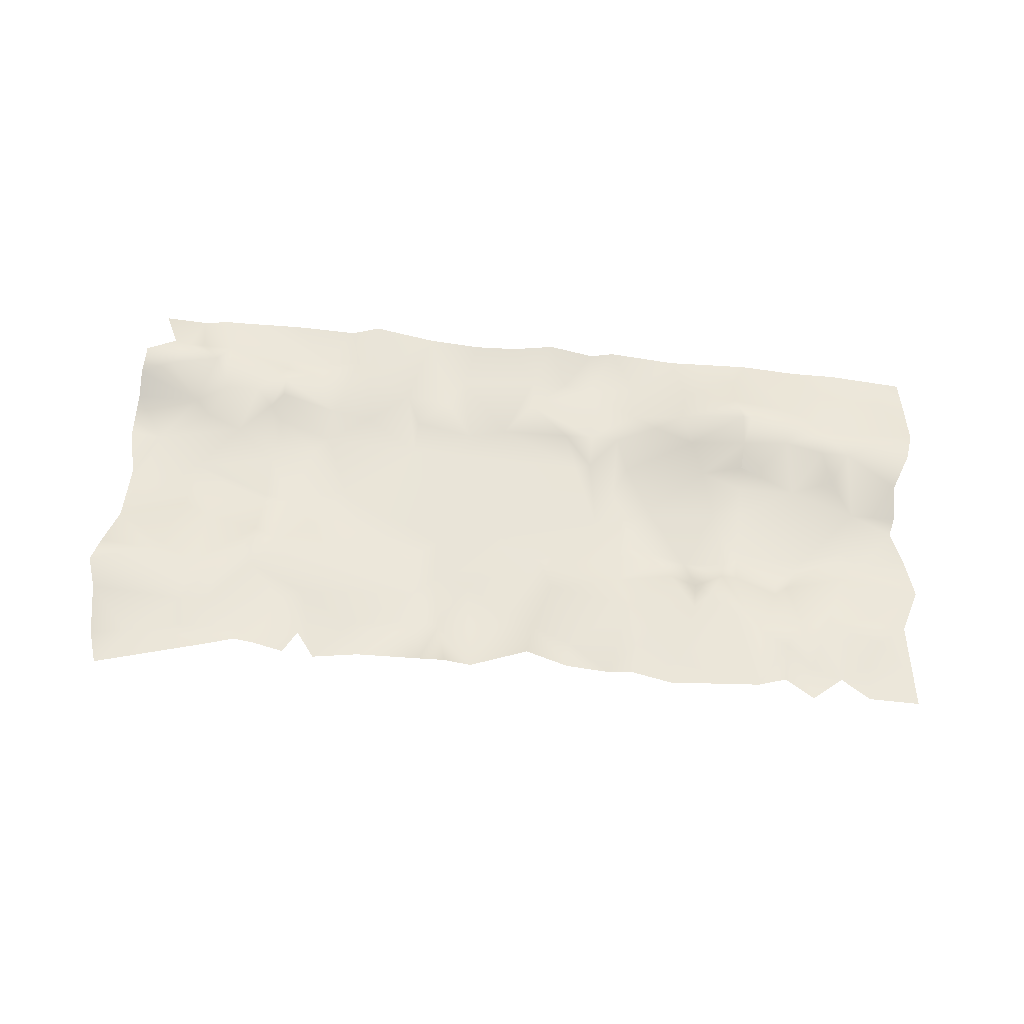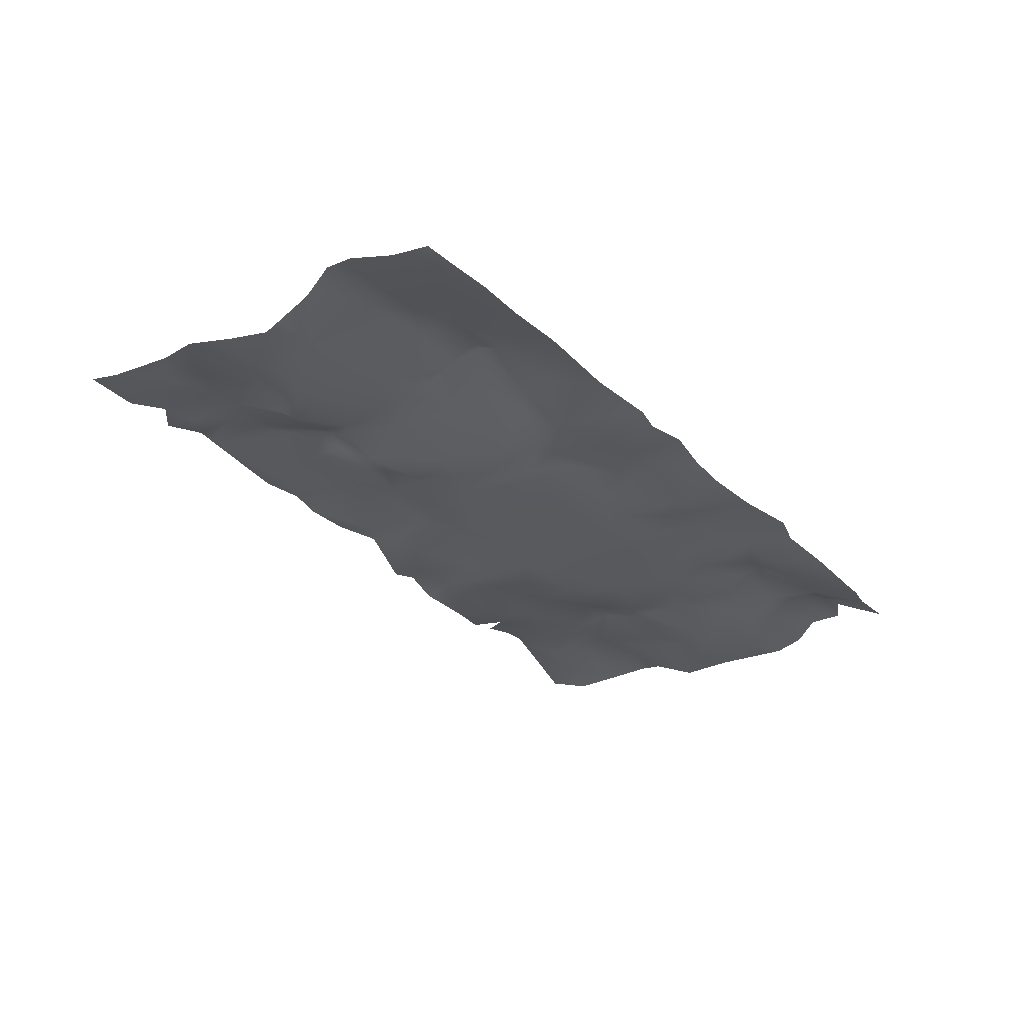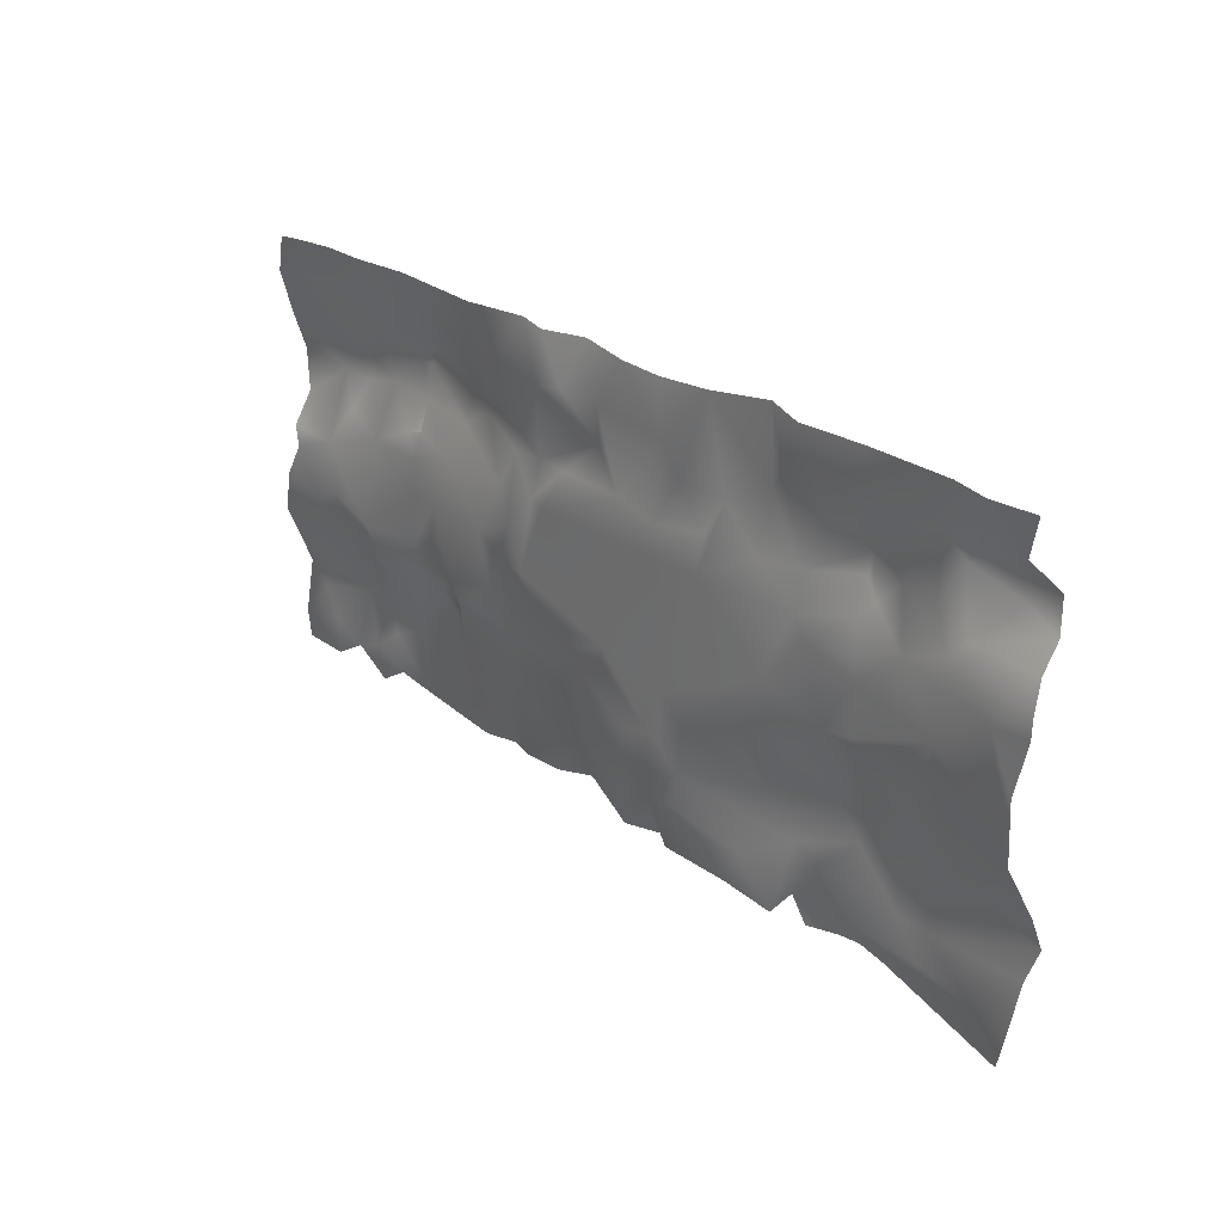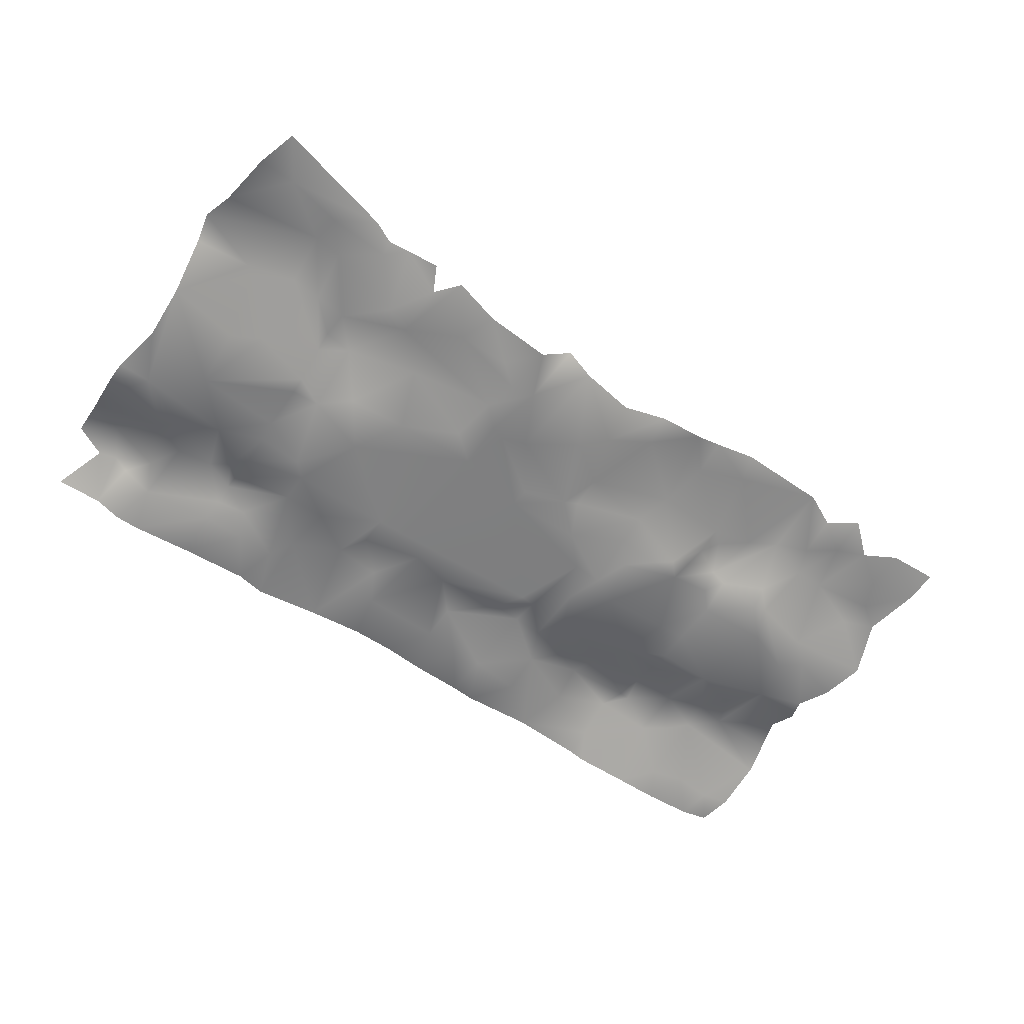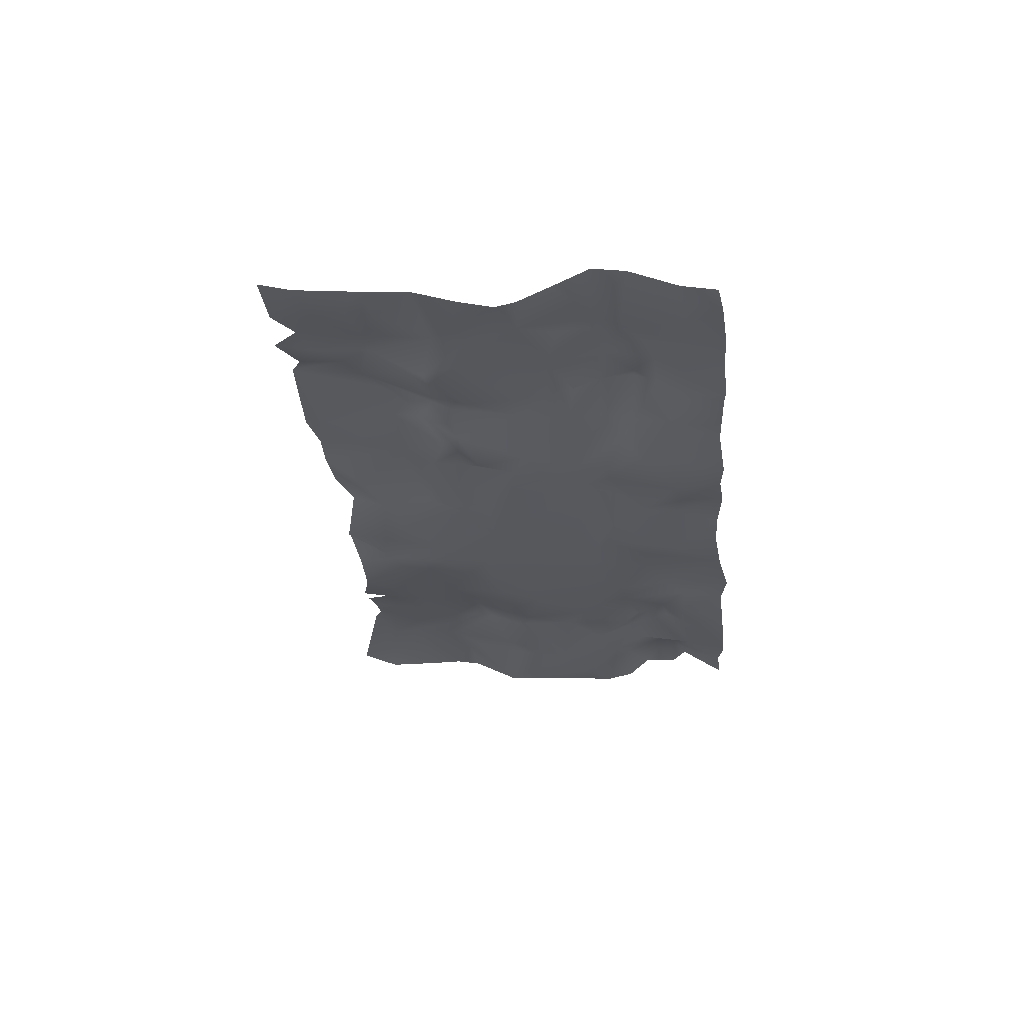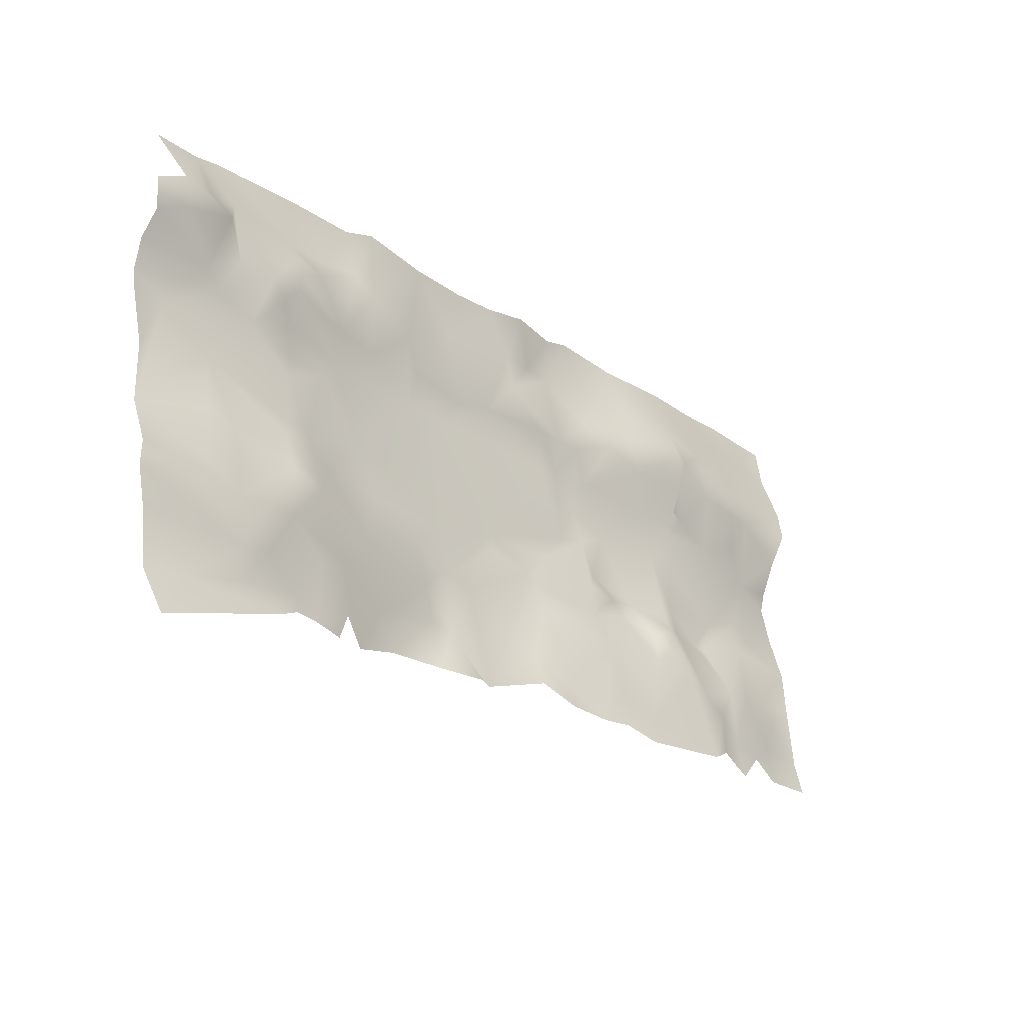
<metadata>
{"format":"obj","ext":"obj","renderer":"f3d","projection":"perspective","resolution":1024,"background":"white","views":[{"elev":60.2,"azim":-173.6,"up":"+Y"},{"elev":-31.1,"azim":-53.2,"up":"+Y"},{"elev":25.2,"azim":48.4,"up":"+Z"},{"elev":-59.8,"azim":147.1,"up":"+Y"},{"elev":-28.1,"azim":-84.1,"up":"+Y"},{"elev":-25.8,"azim":134.2,"up":"+Z"}]}
</metadata>
<code>
g midnightGroundCOL
v -21.93 0.4581 11.71
v -24.05 0.2471 11.83
v -20.23 1.683 8.22
v -19.92 0.4309 12.17
v -26 1.216 8.804
v -25.71 0.2902 11.51
v -19.04 1.621 9.257
v -17.53 1.339 9.976
v -18.22 0.1135 13.83
v -14.93 0.2558 13.9
v -14.08 0.7675 12.14
v -14.04 0.3574 13.81
v -14.22 1.844 10.02
v -15.41 1.897 8.743
v -14.84 1.982 8.735
v -17.79 1.741 7.106
v -15.01 1.736 6.823
v -21.82 1.581 6.72
v -25.71 1.715 6.922
v -24.93 1.278 4.786
v -15.88 1.021 4.947
v -14.95 1.171 5.233
v -22.3 0.5445 2.715
v -18.36 0.7715 3.929
v -20.11 1.886 6.492
v -20.87 1.085 4.793
v -14.97 0.7387 3.817
v -14.95 1.171 5.233
v -12.47 0.674 4.812
v -15.01 1.736 6.823
v -11.6 1.38 6.678
v -14.84 1.982 8.735
v -10.79 1.474 8.574
v -10.96 1.033 10.71
v -7.464 0.5509 8.857
v -9.853 0.4325 13.57
v -7.407 0.1815 11.29
v -4.432 0.06717 10.83
v -4.943 0.7539 6.754
v -0.7068 0.7987 8.775
v -2.706 0.1487 11.1
v -0.5996 0.5644 10.82
v 0.9178 0.4869 6.717
v 4.102 0.2806 10.51
v -9.134 1.09 7.745
v -6.656 0.5868 6.838
v -3.227 0.8003 6.663
v 3.194 0.5093 6.114
v 5.05 0.4453 8.641
v 6.759 0.4525 6.767
v 7.679 0.8499 8.556
v 6.79 0.4981 13.56
v 6.76 1.907e-05 4.808
v -7.453 0.2175 4.816
v 4.361 1.907e-05 4.806
v 10.11 0.3934 6.745
v 10.54 0.8938 9.866
v 12.55 0.7611 6.892
v 11.5 0.5029 11.11
v 14.37 0.9458 9.542
v 13.74 0.347 10.91
v 16.26 0.4845 10.93
v 16.07 1.029 9.757
v 16.03 1.382 8.628
v 16.01 1.162 7.634
v 12.57 0.319 4.912
v 15.94 0.646 5.829
v 13.38 0.1775 3.998
v 15.92 0.5021 3.937
v 10.88 0.1455 1.079
v 4.38 0.028 -1.988
v -4.049 1.907e-05 4.693
v -4.986 0.2063 4.903
v -6.672 0.0264 2.992
v -9.1 0.1559 1.855
v -5.712 1.907e-05 0.7587
v 16.04 0.6188 2.711
v 0.303 0.01841 -1.007
v -7.493 0.09356 1.02
v -8.327 0.1623 -0.9298
v -7.446 0.861 -2.061
v -4.117 0.04879 -1.002
v -11.69 0.259 -1.906
v -13.29 0.5868 1.869
v -14.97 0.7387 3.817
v -14.97 0.6364 1.888
v -15.05 0.4373 -0.853
v -14.17 0.7411 -1.911
v -14.99 1.034 -2.909
v -17.56 0.3126 -2.798
v -14.08 1.371 -3.08
v -9.91 0.3406 -2.079
v -10.88 0.2423 -2.822
v -7.469 1.002 -3.912
v -14.99 1.034 -2.909
v -12.46 1.421 -3.967
v -13.34 1.974 -4.808
v -16.62 1.969 -6.882
v -17.5 1.162 -3.889
v -17.56 0.3126 -2.798
v -18.3 0.4477 -2.986
v -19.17 0.359 -0.9857
v -15.05 0.4373 -0.853
v -14.97 0.6364 1.888
v -21.74 0.2894 0.05918
v -22.97 0.2311 -0.8946
v -24.83 0.2566 1.789
v -25.1 0.3134 2.96
v -25.73 0.08876 -0.01197
v -26.5 0.3742 -2.46
v -21.79 0.5796 -2.023
v -23.63 1.027 -4.848
v -25.6 1.228 -5.453
v -20.79 1.716 -5.941
v -24.13 1.154 -6.528
v -19.12 1.841 -5.943
v -18.39 1.669 -7.647
v -16.64 2.423 -10.82
v -14.98 2.047 -5.924
v -11.69 1.808 -9.685
v -23.41 1.187 -8.241
v -19.97 1.445 -8.864
v -12.48 1.646 -5.634
v -14.98 2.047 -5.924
v -8.39 1.561 -5.853
v -3.38 0.7787 -4.744
v -3.163 0.1759 -3.102
v -2.425 0.2774 -2.667
v 0.1391 0.1439 -2.018
v 1.994 0.1215 -4.942
v 3.442 0.1175 -4.508
v 4.299 0.1079 -4.794
v 5.929 0.07997 -3.306
v 9.176 0.1167 -1.819
v 12.62 0.2047 -1.617
v 14.33 0.4157 -0.1239
v 15.93 0.646 0.0336
v 15.93 0.7068 -0.9426
v 14.29 1.724 -3.749
v 15.96 1.443 -2.929
v 10.25 0.985 -5.006
v 5.396 0.2359 -5.947
v 15.99 1.643 -4.082
v 12.23 1.234 -7.058
v 15.84 1.57 -5.631
v 15.99 1.643 -4.082
v 9.104 0.646 -8.801
v 4.818 0.1783 -7.776
v 3.447 0.1639 -8.043
v 1.08 0.8642 -10.76
v -0.8754 0.2255 -6.672
v -2.502 0.909 -7.68
v -4.942 1.274 -8.842
v -7.47 1.714 -10.68
v -9.016 1.838 -8.678
v -8.988 2.135 -10.73
v -4.914 1.712 -10.55
v -2.349 1.727 -9.852
v -11.31 2.14 -11.15
v -18.3 1.857 -10.03
v -20.05 1.871 -11.1
v -21.75 1.52 -9.518
v -23.52 1.373 -10.54
v -26.22 1.13 -8.782
v -26.45 1.461 -10.58
v 16.26 0.4845 10.93
v 16.07 1.029 9.757
v 20.3 0.6212 11.33
v 17.78 1.348 7.751
v 16.03 1.382 8.628
v 19.95 1.047 7.831
v 20.99 1.47 9.841
v 22.14 1.089 10.98
v 23.03 1.487 10.72
v 23.9 1.775 8.93
v 24.07 1.446 10.95
v 25.85 1.541 10.05
v 21.86 0.7611 6.747
v 25.8 1.595 8.048
v 16.78 0.8499 6.796
v 16.01 1.162 7.634
v 15.94 0.646 5.829
v 18.61 0.5876 4.875
v 20.89 0.59 5.816
v 25.87 0.5684 6.762
v 23.9 0.09196 3.955
v 15.92 0.5021 3.937
v 20.95 0.09676 2.035
v 25.89 0.2111 5.057
v 25.82 0.2646 3.99
v 16.04 0.6188 2.711
v 15.93 0.646 0.0336
v 25.15 0.1823 1.05
v 25.21 0.2806 -2.221
v 21.06 0.6796 -1.166
v 15.93 0.7068 -0.9426
v 19.32 0.7619 -1.996
v 15.96 1.443 -2.929
v 19.44 1.799 -5.999
v 17.64 1.797 -5.794
v 15.99 1.643 -4.082
v 21.75 1.941 -4.806
v 22.25 1.846 -5.31
v 25.51 1.784 -5.085
v 15.84 1.57 -5.631
v 17.94 2.151 -8.706
v 13.64 1.277 -7.691
v 15.72 1.888 -10.31
v 19.57 2.317 -8.904
v 25.83 2.183 -6.674
v 19.24 2.025 -10.55
v 25.26 1.883 -8.45
v 11.98 1.497 -10.04
v 14.5 2.025 -11.28
v 22.53 2.041 -11.31
v 24.74 1.641 -11.54
v 12.69 1.721 -11.51
v 15.72 1.888 -10.31
v 10.84 1.226 -11.46
v 8.185 0.7811 -10.78
v 6.06 0.4261 -8.825
v 4.371 0.5301 -10.53
v 2.639 1.848 -11.05
v 23.93 2.184 -13.68
v 17.01 2.342 -11.72
v 15.78 2.062 -11.16
v 15.78 2.062 -11.16
v -5.702 0.5037 13.82
v -4.305 0.351 13.6
v -1.539 0.7883 13.76
v 1.055 0.6052 13.41
v 3.582 0.5557 13.32
v 10.58 0.622 14.08
v 12.28 0.4301 13.63
v 16.2 0.3758 13.75
v 22.73 0.2766 13.45
v 21.14 0.1447 13.79
v 19.75 0.1263 13.82
v 16.2 0.3758 13.75
v 25.34 0.3374 13.52
v -25.24 0.2247 13.49
v -23.63 0.06158 13.72
v -20.88 0.1151 13.87
g midnightGroundCOL_0
f 3 2 1
f 4 3 1
f 5 2 3
f 5 6 2
f 4 7 3
f 8 7 4
f 9 8 4
f 10 8 9
f 11 8 10
f 11 10 12
f 13 8 11
f 14 8 13
f 14 13 15
f 16 7 8
f 8 14 16
f 16 3 7
f 15 17 14
f 17 16 14
f 18 5 3
f 5 18 19
f 18 20 19
f 17 21 16
f 17 22 21
f 18 23 20
f 21 24 16
f 25 16 24
f 25 18 3
f 16 25 3
f 25 26 18
f 24 26 25
f 26 23 18
f 24 23 26
f 21 27 24
f 28 27 21
f 28 29 27
f 29 28 30
f 30 31 29
f 31 30 32
f 31 32 33
f 33 32 13
f 33 13 34
f 35 33 34
f 35 34 36
f 35 36 37
f 38 35 37
f 39 35 38
f 38 40 39
f 41 40 38
f 40 41 42
f 42 43 40
f 44 43 42
f 35 45 33
f 31 33 45
f 46 45 35
f 35 39 46
f 47 39 40
f 43 47 40
f 48 43 44
f 49 48 44
f 49 50 48
f 51 50 49
f 51 49 52
f 44 52 49
f 51 53 50
f 46 54 45
f 45 54 31
f 50 55 48
f 53 55 50
f 55 43 48
f 51 56 53
f 57 56 51
f 52 57 51
f 58 56 57
f 58 57 59
f 60 58 59
f 60 59 61
f 62 60 61
f 62 63 60
f 64 58 60
f 63 64 60
f 64 65 58
f 66 56 58
f 65 66 58
f 53 56 66
f 65 67 66
f 31 54 29
f 67 68 66
f 67 69 68
f 68 70 66
f 66 70 53
f 53 70 71
f 53 71 55
f 71 72 55
f 55 72 43
f 72 47 43
f 47 72 73
f 47 73 39
f 73 46 39
f 73 74 46
f 46 74 54
f 54 75 29
f 54 74 75
f 72 76 73
f 73 76 74
f 69 77 68
f 71 78 72
f 78 76 72
f 79 75 74
f 76 79 74
f 79 80 75
f 79 81 80
f 82 81 79
f 76 82 79
f 76 78 82
f 75 80 83
f 75 83 84
f 75 84 29
f 29 84 85
f 85 84 86
f 84 87 86
f 84 88 87
f 83 88 84
f 87 88 89
f 87 89 90
f 91 88 83
f 92 83 80
f 80 81 92
f 92 93 83
f 82 94 81
f 94 93 92
f 81 94 92
f 88 91 95
f 83 96 91
f 93 96 83
f 96 97 91
f 91 98 95
f 95 98 99
f 95 99 100
f 99 101 100
f 102 100 101
f 103 100 102
f 104 103 102
f 104 102 24
f 102 23 24
f 23 102 105
f 102 101 105
f 27 104 24
f 105 106 23
f 106 107 23
f 23 107 108
f 23 108 20
f 106 109 107
f 106 110 109
f 105 111 106
f 101 111 105
f 106 111 110
f 110 111 112
f 110 112 113
f 111 114 112
f 115 113 112
f 112 114 115
f 116 114 111
f 116 111 101
f 99 116 101
f 99 98 116
f 116 98 117
f 117 98 118
f 118 98 119
f 118 119 120
f 121 115 114
f 116 122 114
f 116 117 122
f 120 119 123
f 123 119 97
f 97 119 91
f 124 98 91
f 123 97 96
f 93 123 96
f 125 123 93
f 125 93 94
f 94 126 125
f 126 94 127
f 127 94 82
f 128 127 82
f 128 126 127
f 128 82 78
f 129 128 78
f 129 130 128
f 129 131 130
f 131 129 78
f 71 131 78
f 71 132 131
f 71 133 132
f 133 71 134
f 70 134 71
f 70 135 134
f 136 135 70
f 68 136 70
f 136 68 77
f 77 137 136
f 137 138 136
f 136 139 135
f 138 139 136
f 140 139 138
f 141 133 134
f 134 135 141
f 139 141 135
f 141 142 133
f 133 142 132
f 140 143 139
f 144 142 141
f 144 141 139
f 139 145 144
f 139 146 145
f 147 142 144
f 147 148 142
f 149 142 148
f 142 149 132
f 132 149 131
f 149 130 131
f 130 149 150
f 150 151 130
f 151 128 130
f 128 151 126
f 126 151 152
f 151 150 152
f 152 153 126
f 153 125 126
f 154 125 153
f 154 155 125
f 125 155 123
f 155 120 123
f 154 156 155
f 120 155 156
f 153 157 154
f 152 157 153
f 158 157 152
f 150 158 152
f 120 156 159
f 118 120 159
f 118 160 117
f 160 122 117
f 160 161 122
f 161 162 122
f 122 162 114
f 114 162 121
f 162 163 121
f 164 121 163
f 164 115 121
f 113 115 164
f 164 163 165
f 168 167 166
f 169 167 168
f 169 170 167
f 171 169 168
f 171 168 172
f 172 168 173
f 174 172 173
f 174 175 172
f 175 174 176
f 177 175 176
f 172 175 178
f 172 178 171
f 177 179 175
f 179 178 175
f 169 180 170
f 180 181 170
f 180 182 181
f 169 183 180
f 169 184 183
f 184 169 171
f 178 184 171
f 179 185 178
f 185 186 178
f 184 186 183
f 186 184 178
f 180 187 182
f 180 183 187
f 188 183 186
f 189 186 185
f 189 190 186
f 183 191 187
f 188 191 183
f 188 192 191
f 190 193 186
f 186 194 188
f 186 193 194
f 194 195 188
f 188 196 192
f 188 197 196
f 188 195 197
f 197 198 196
f 199 198 197
f 200 198 199
f 201 198 200
f 195 194 202
f 197 202 199
f 197 195 202
f 202 194 203
f 203 199 202
f 194 204 203
f 200 205 201
f 206 205 200
f 206 207 205
f 205 207 144
f 206 208 207
f 203 209 199
f 209 206 200
f 209 200 199
f 210 203 204
f 203 210 209
f 209 211 206
f 212 209 210
f 207 213 144
f 214 213 207
f 207 208 214
f 209 215 211
f 209 212 215
f 216 215 212
f 214 217 213
f 211 218 206
f 213 219 144
f 219 147 144
f 219 220 147
f 220 221 147
f 147 221 148
f 221 222 148
f 222 221 220
f 222 149 148
f 222 223 149
f 149 223 150
f 224 215 216
f 225 215 224
f 218 225 226
f 225 218 211
f 225 211 215
f 227 214 208
f 13 11 34
f 34 11 36
f 36 11 12
f 228 37 36
f 37 228 38
f 229 38 228
f 38 229 41
f 229 230 41
f 230 42 41
f 231 42 230
f 42 231 44
f 232 44 231
f 44 232 52
f 233 57 52
f 57 233 59
f 234 59 233
f 59 234 61
f 61 234 235
f 61 235 62
f 168 236 173
f 173 236 174
f 168 237 236
f 237 168 238
f 238 168 166
f 238 166 239
f 176 174 236
f 176 236 240
f 241 2 6
f 242 2 241
f 242 1 2
f 243 1 242
f 243 4 1
f 9 4 243

</code>
